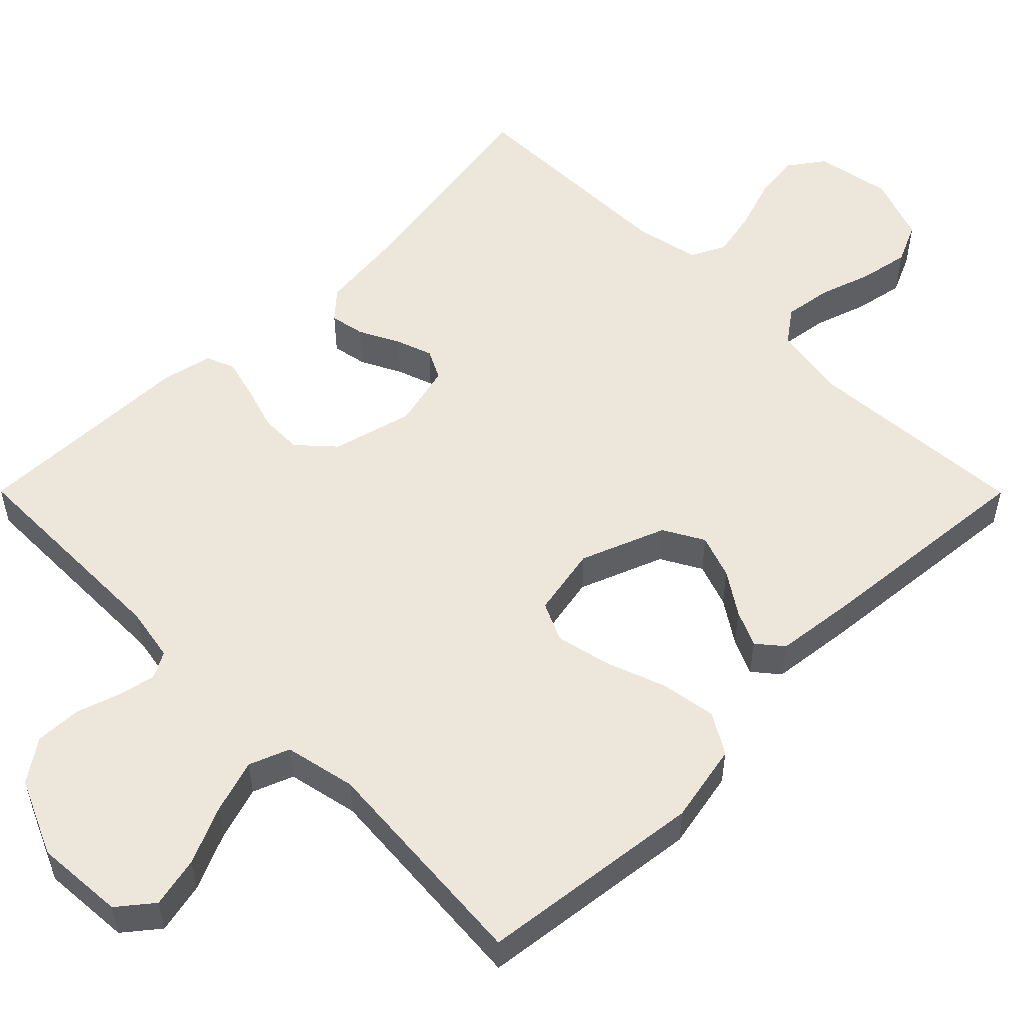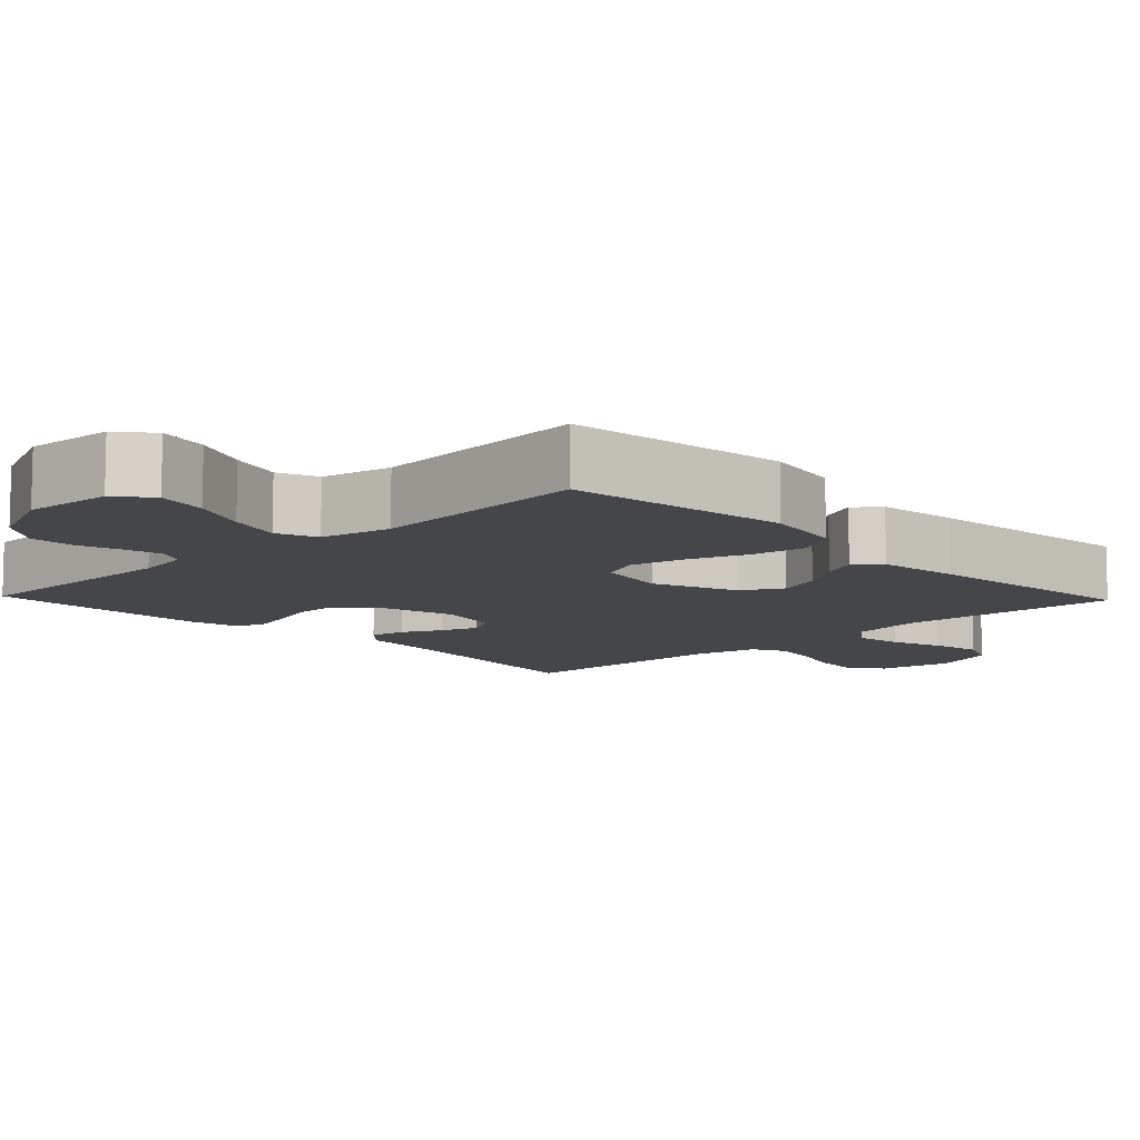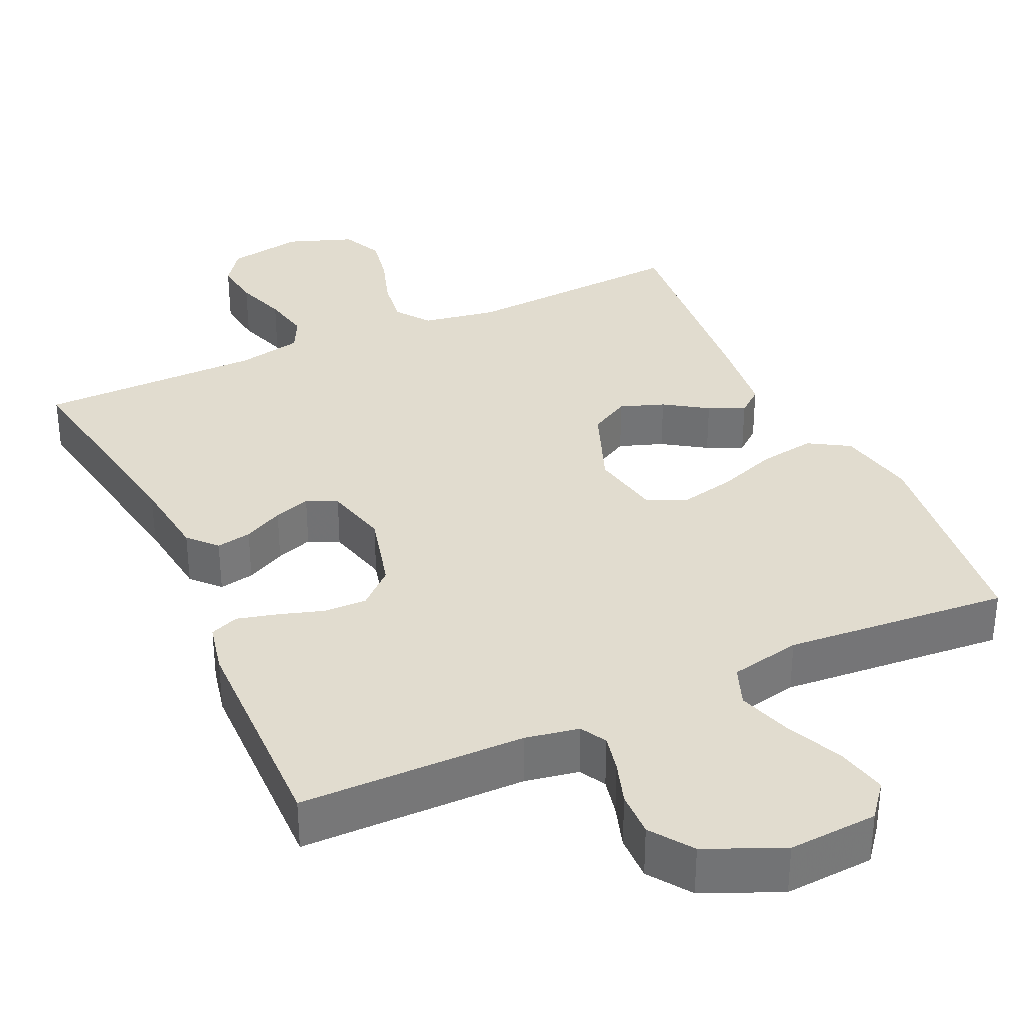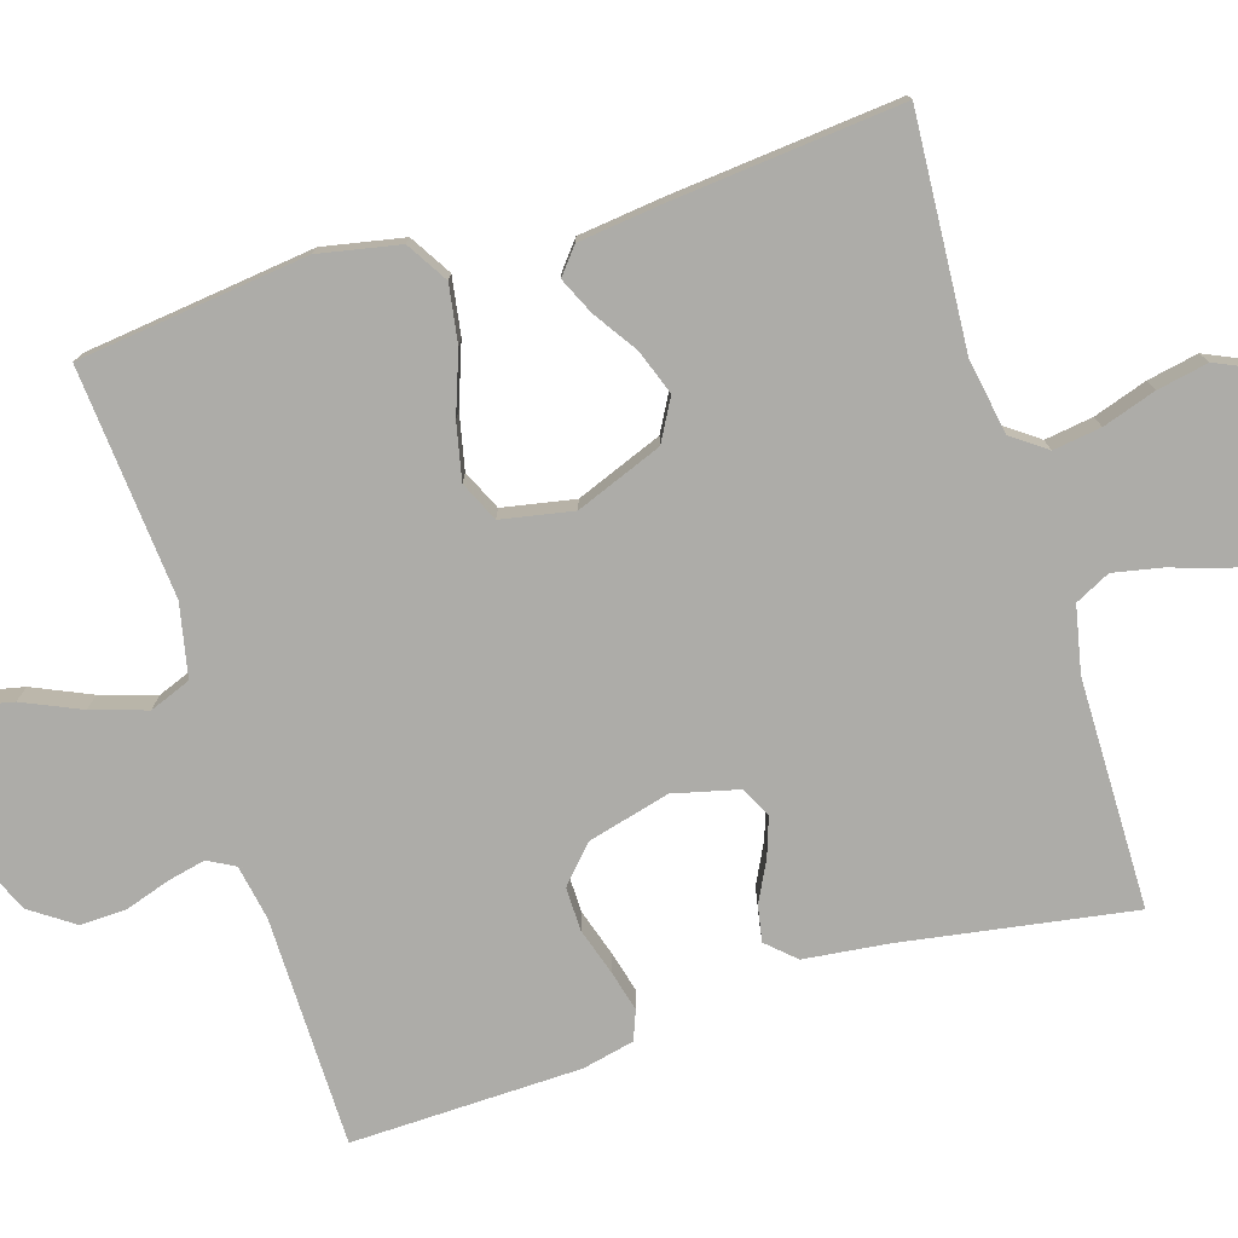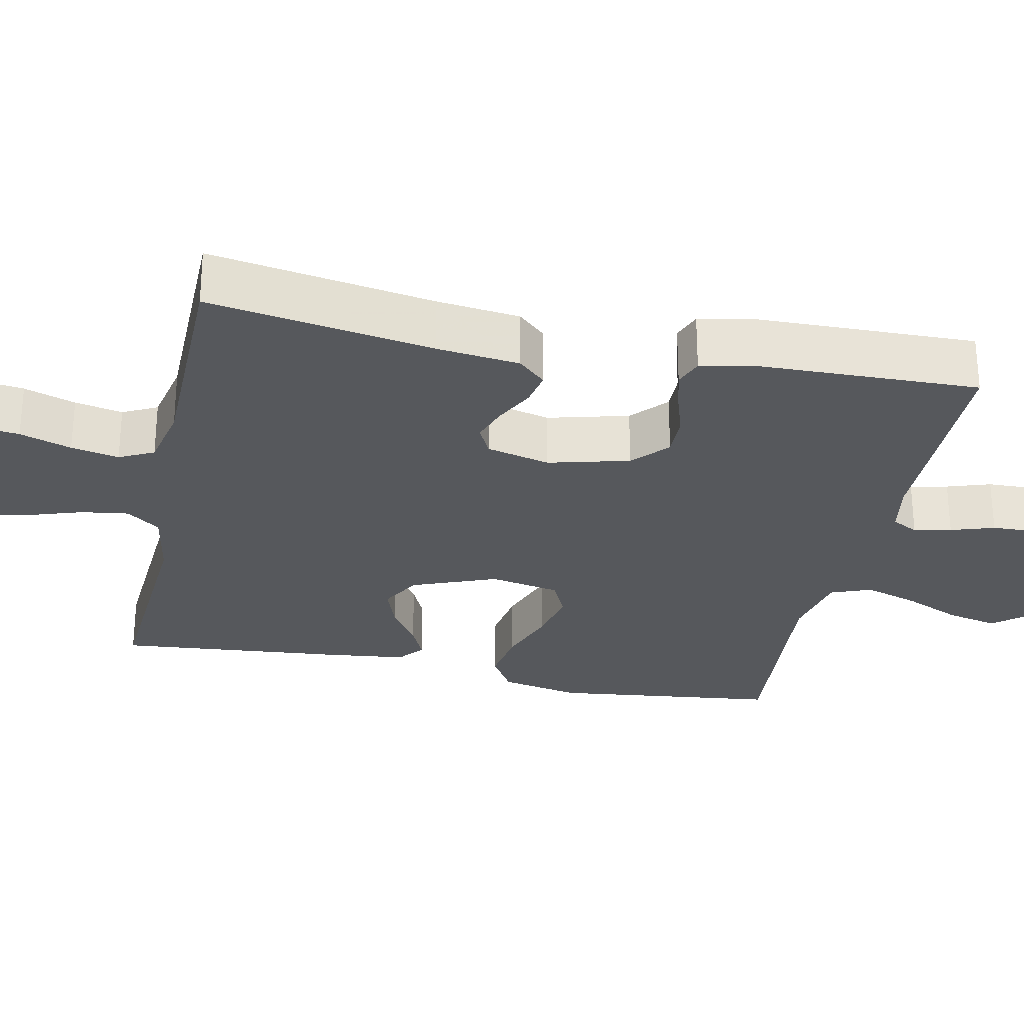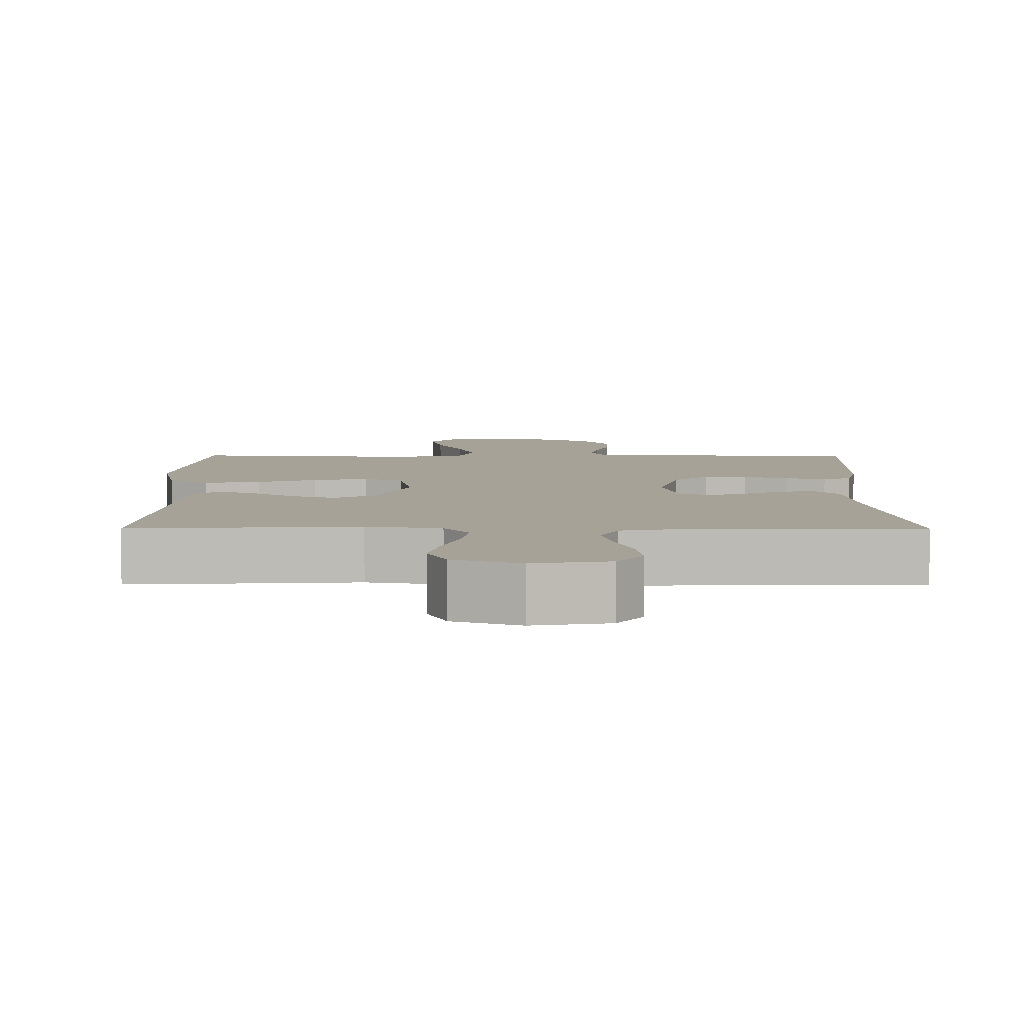
<metadata>
{"format":"obj","ext":"obj","renderer":"f3d","projection":"perspective","resolution":1024,"background":"white","views":[{"elev":53.6,"azim":45.1,"up":"+Y"},{"elev":-9.8,"azim":43.7,"up":"+Y"},{"elev":34.2,"azim":-24.8,"up":"+Y"},{"elev":-76.7,"azim":107.3,"up":"+Y"},{"elev":-28.1,"azim":-101.8,"up":"+Y"},{"elev":6.4,"azim":-179.8,"up":"+Y"}]}
</metadata>
<code>
v -0.5 0.07 -0.5
v -0.451 0.07 -0.2
v -0.438 0.07 -0.089
v -0.404 0.07 -0.052
v -0.357 0.07 -0.061
v -0.304 0.07 -0.088
v -0.255 0.07 -0.105
v -0.215 0.07 -0.085
v -0.194 0.07 0
v -0.222 0.07 0.108
v -0.269 0.07 0.151
v -0.326 0.07 0.15
v -0.386 0.07 0.131
v -0.44 0.07 0.117
v -0.478 0.07 0.132
v -0.493 0.07 0.2
v -0.5 0.07 0.5
v -0.2 0.07 0.502
v -0.128 0.07 0.515
v -0.109 0.07 0.55
v -0.12 0.07 0.6
v -0.139 0.07 0.658
v -0.141 0.07 0.719
v -0.102 0.07 0.775
v 0 0.07 0.82
v 0.119 0.07 0.812
v 0.156 0.07 0.766
v 0.141 0.07 0.698
v 0.107 0.07 0.622
v 0.084 0.07 0.55
v 0.105 0.07 0.496
v 0.2 0.07 0.476
v 0.5 0.07 0.5
v 0.536 0.07 0.2
v 0.515 0.07 0.094
v 0.461 0.07 0.061
v 0.386 0.07 0.073
v 0.306 0.07 0.102
v 0.233 0.07 0.118
v 0.181 0.07 0.094
v 0.163 0.07 0
v 0.207 0.07 -0.113
v 0.261 0.07 -0.143
v 0.32 0.07 -0.122
v 0.377 0.07 -0.084
v 0.425 0.07 -0.062
v 0.459 0.07 -0.09
v 0.472 0.07 -0.2
v 0.5 0.07 -0.5
v 0.2 0.07 -0.48
v 0.101 0.07 -0.497
v 0.068 0.07 -0.542
v 0.077 0.07 -0.605
v 0.1 0.07 -0.675
v 0.113 0.07 -0.742
v 0.088 0.07 -0.797
v 0 0.07 -0.829
v -0.101 0.07 -0.811
v -0.135 0.07 -0.764
v -0.127 0.07 -0.7
v -0.104 0.07 -0.631
v -0.091 0.07 -0.567
v -0.114 0.07 -0.521
v -0.2 0.07 -0.503
v -0.5 0 -0.5
v -0.451 0 -0.2
v -0.438 0 -0.089
v -0.404 0 -0.052
v -0.357 0 -0.061
v -0.304 0 -0.088
v -0.255 0 -0.105
v -0.215 0 -0.085
v -0.194 0 0
v -0.222 0 0.108
v -0.269 0 0.151
v -0.326 0 0.15
v -0.386 0 0.131
v -0.44 0 0.117
v -0.478 0 0.132
v -0.493 0 0.2
v -0.5 0 0.5
v -0.2 0 0.502
v -0.128 0 0.515
v -0.109 0 0.55
v -0.12 0 0.6
v -0.139 0 0.658
v -0.141 0 0.719
v -0.102 0 0.775
v 0 0 0.82
v 0.119 0 0.812
v 0.156 0 0.766
v 0.141 0 0.698
v 0.107 0 0.622
v 0.084 0 0.55
v 0.105 0 0.496
v 0.2 0 0.476
v 0.5 0 0.5
v 0.536 0 0.2
v 0.515 0 0.094
v 0.461 0 0.061
v 0.386 0 0.073
v 0.306 0 0.102
v 0.233 0 0.118
v 0.181 0 0.094
v 0.163 0 0
v 0.207 0 -0.113
v 0.261 0 -0.143
v 0.32 0 -0.122
v 0.377 0 -0.084
v 0.425 0 -0.062
v 0.459 0 -0.09
v 0.472 0 -0.2
v 0.5 0 -0.5
v 0.2 0 -0.48
v 0.101 0 -0.497
v 0.068 0 -0.542
v 0.077 0 -0.605
v 0.1 0 -0.675
v 0.113 0 -0.742
v 0.088 0 -0.797
v 0 0 -0.829
v -0.101 0 -0.811
v -0.135 0 -0.764
v -0.127 0 -0.7
v -0.104 0 -0.631
v -0.091 0 -0.567
v -0.114 0 -0.521
v -0.2 0 -0.503
f 58 59 60 61
f 58 61 62
f 57 58 62
f 56 57 62
f 53 54 55 56
f 52 53 56 62
f 51 52 62 63
f 47 48 49 50
f 44 45 46 47
f 43 44 47 50
f 42 43 50 51
f 35 36 37 38
f 35 38 39
f 32 33 34 35
f 31 32 35 39
f 30 31 39 40
f 26 27 28 29
f 26 29 30
f 25 26 30
f 21 22 23 24
f 20 21 24 25
f 15 16 17 18
f 15 18 19
f 12 13 14 15
f 12 15 19
f 11 12 19 20
f 3 4 5 6
f 2 3 6 7
f 64 1 2 7
f 63 64 7 8
f 41 42 51 63
f 41 63 8 9
f 40 41 9 10
f 20 25 30 40
f 10 11 20 40
f 125 124 123 122
f 126 125 122
f 126 122 121
f 126 121 120
f 120 119 118 117
f 126 120 117 116
f 127 126 116 115
f 114 113 112 111
f 111 110 109 108
f 114 111 108 107
f 115 114 107 106
f 102 101 100 99
f 103 102 99
f 99 98 97 96
f 103 99 96 95
f 104 103 95 94
f 93 92 91 90
f 94 93 90
f 94 90 89
f 88 87 86 85
f 89 88 85 84
f 82 81 80 79
f 83 82 79
f 79 78 77 76
f 83 79 76
f 84 83 76 75
f 70 69 68 67
f 71 70 67 66
f 71 66 65 128
f 72 71 128 127
f 127 115 106 105
f 73 72 127 105
f 74 73 105 104
f 104 94 89 84
f 104 84 75 74
f 1 65 66 2
f 2 66 67 3
f 3 67 68 4
f 4 68 69 5
f 5 69 70 6
f 6 70 71 7
f 7 71 72 8
f 8 72 73 9
f 9 73 74 10
f 10 74 75 11
f 11 75 76 12
f 12 76 77 13
f 13 77 78 14
f 14 78 79 15
f 15 79 80 16
f 16 80 81 17
f 17 81 82 18
f 18 82 83 19
f 19 83 84 20
f 20 84 85 21
f 21 85 86 22
f 22 86 87 23
f 23 87 88 24
f 24 88 89 25
f 25 89 90 26
f 26 90 91 27
f 27 91 92 28
f 28 92 93 29
f 29 93 94 30
f 30 94 95 31
f 31 95 96 32
f 32 96 97 33
f 33 97 98 34
f 34 98 99 35
f 35 99 100 36
f 36 100 101 37
f 37 101 102 38
f 38 102 103 39
f 39 103 104 40
f 40 104 105 41
f 41 105 106 42
f 42 106 107 43
f 43 107 108 44
f 44 108 109 45
f 45 109 110 46
f 46 110 111 47
f 47 111 112 48
f 48 112 113 49
f 49 113 114 50
f 50 114 115 51
f 51 115 116 52
f 52 116 117 53
f 53 117 118 54
f 54 118 119 55
f 55 119 120 56
f 56 120 121 57
f 57 121 122 58
f 58 122 123 59
f 59 123 124 60
f 60 124 125 61
f 61 125 126 62
f 62 126 127 63
f 63 127 128 64
f 64 128 65 1

</code>
